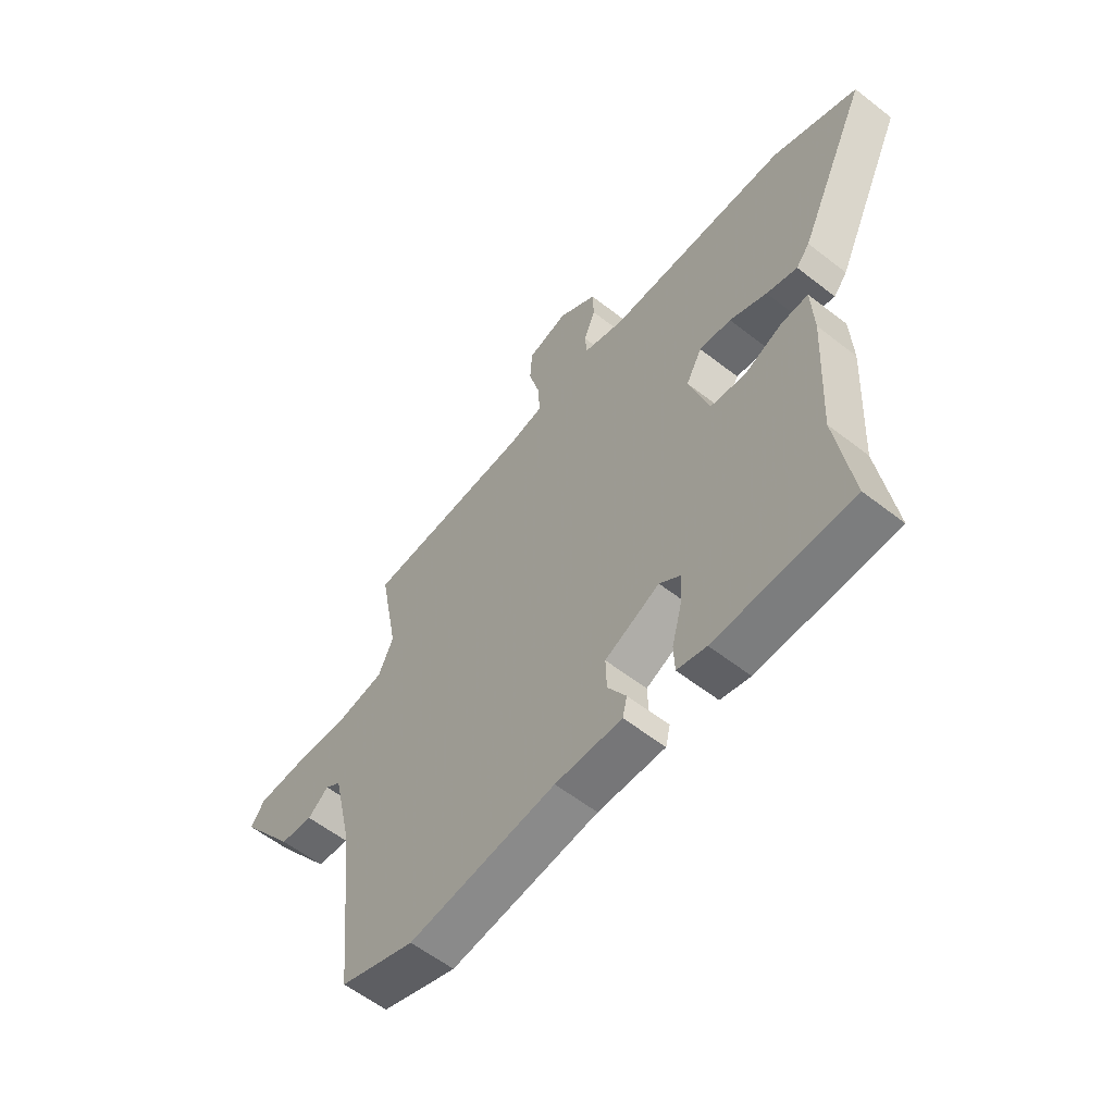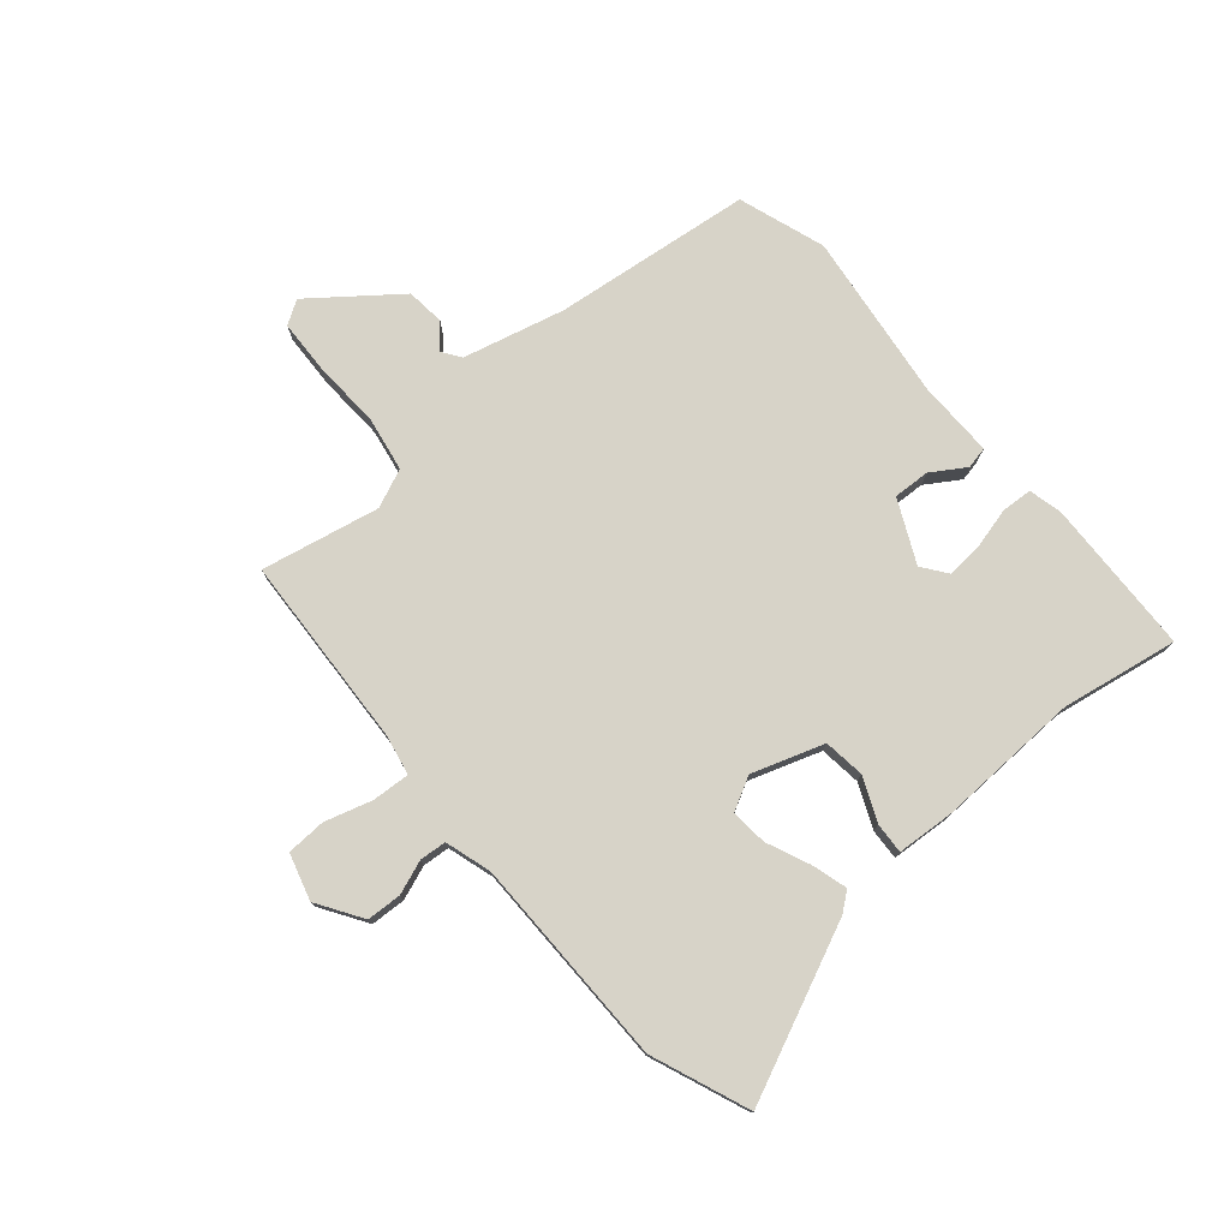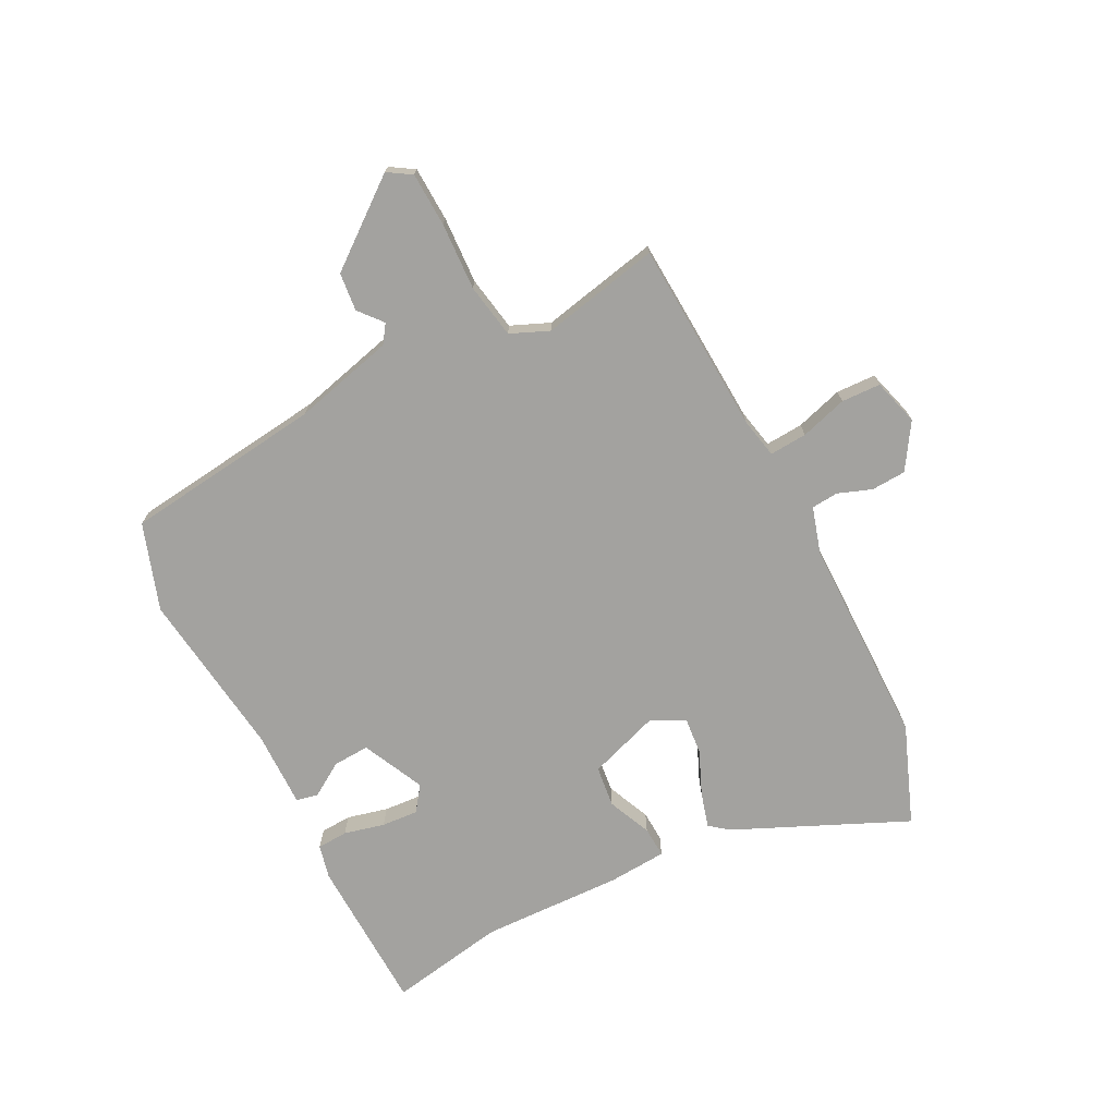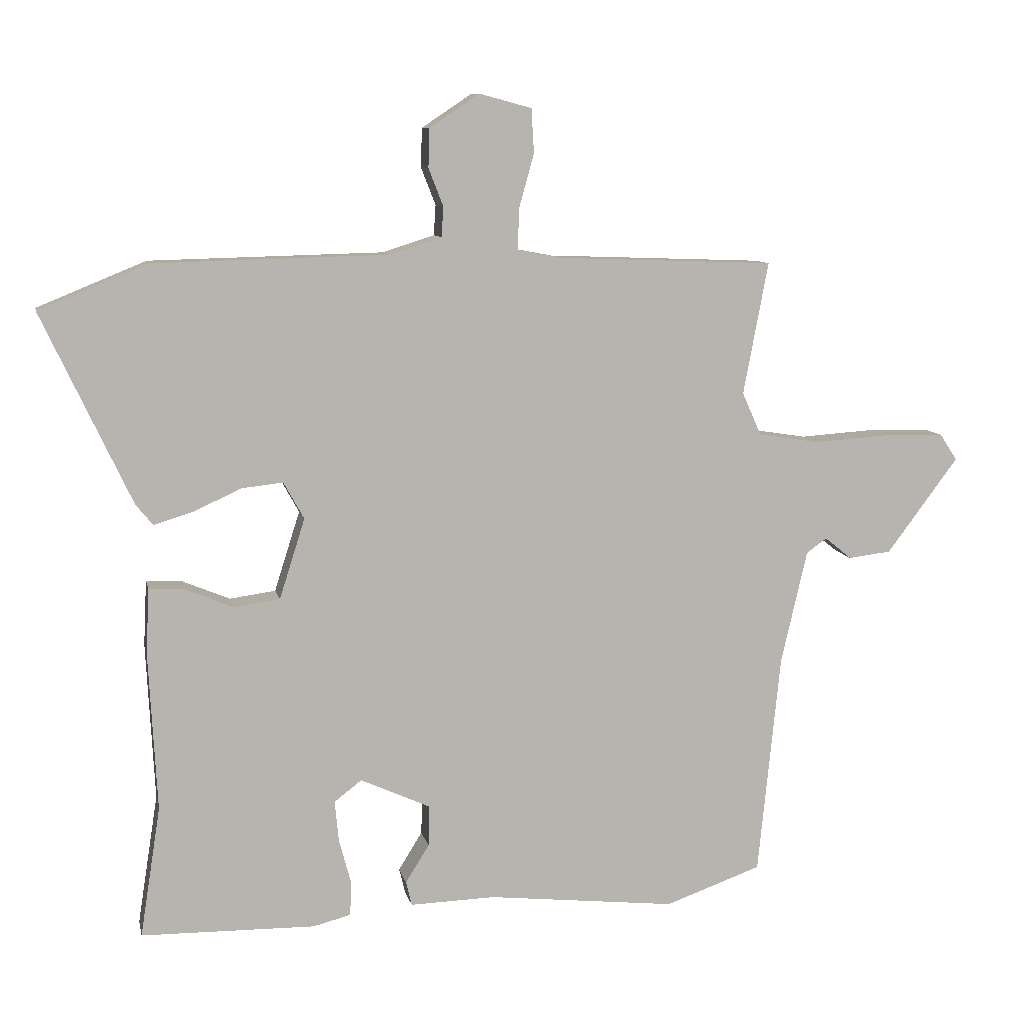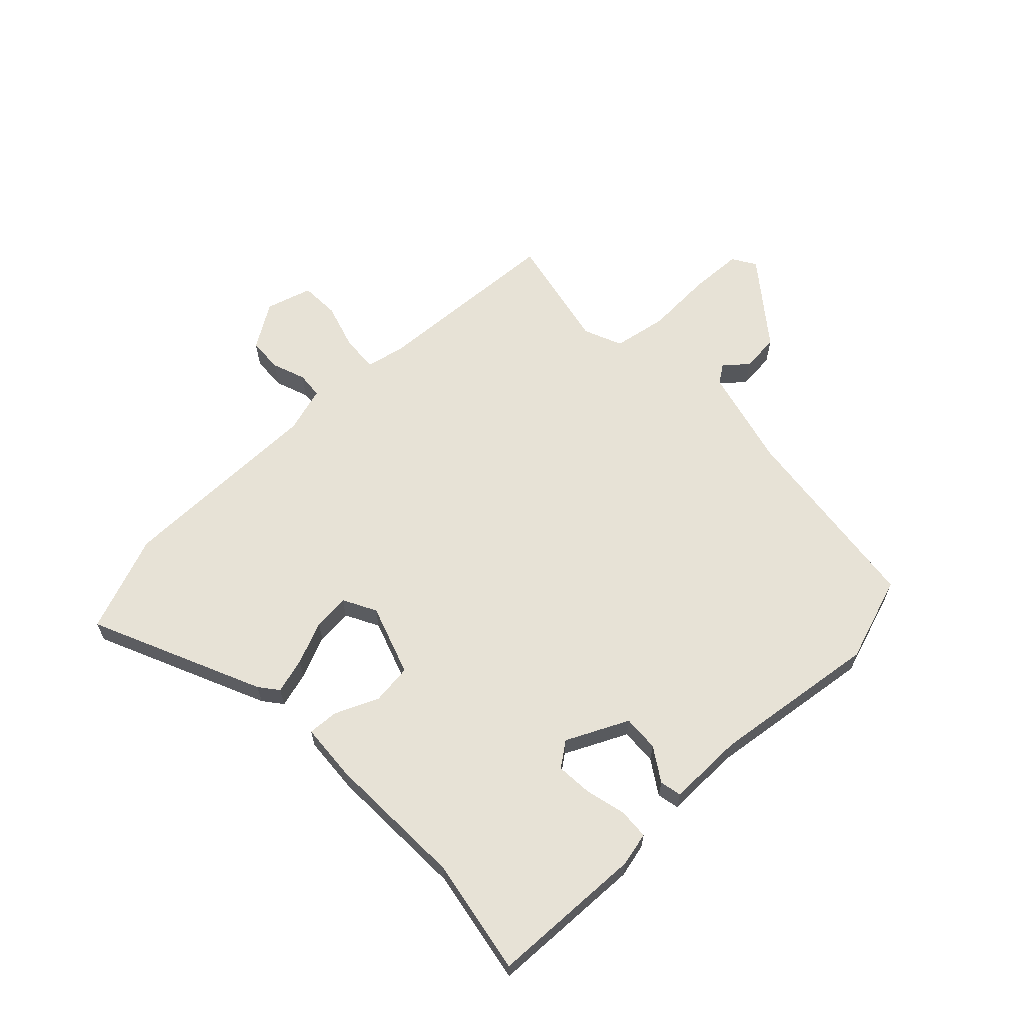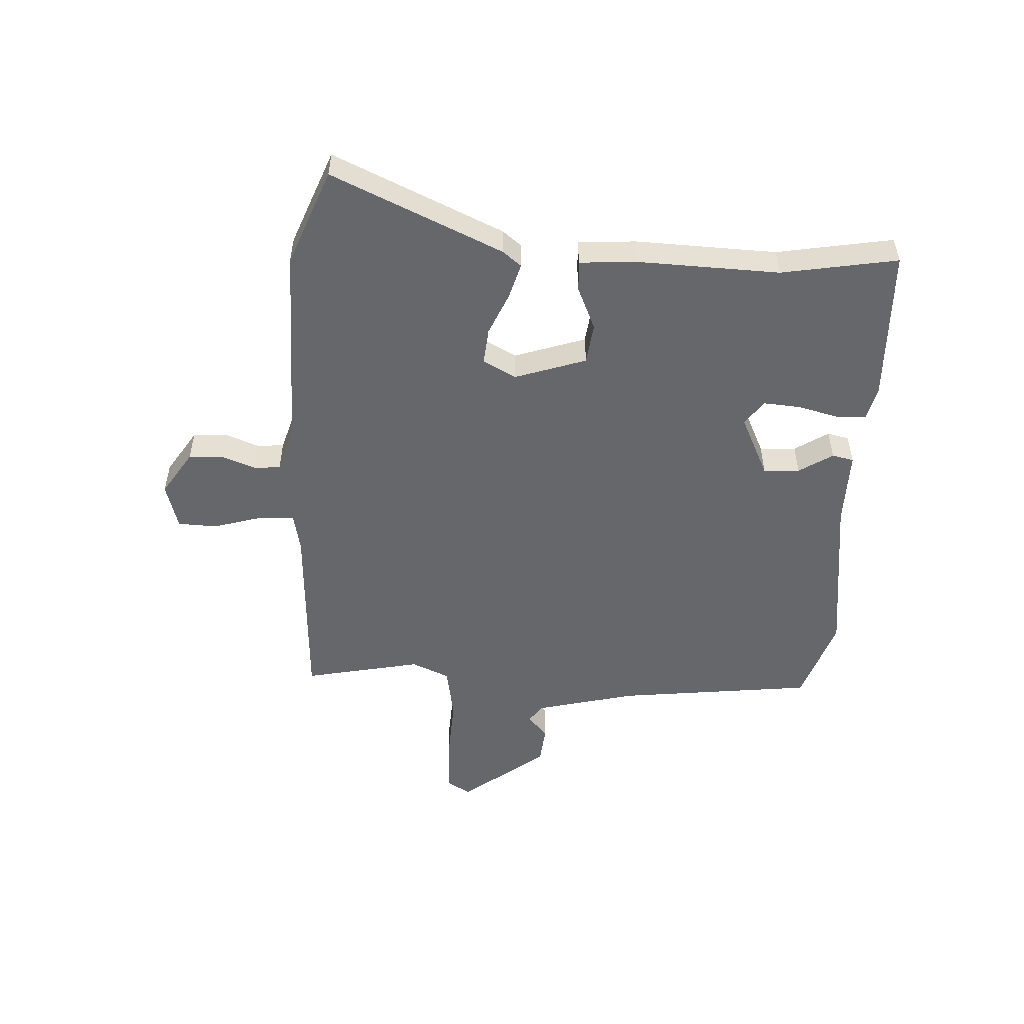
<metadata>
{"format":"obj","ext":"obj","renderer":"f3d","projection":"perspective","resolution":1024,"background":"white","views":[{"elev":-58.3,"azim":51.1,"up":"+Z"},{"elev":76.8,"azim":50.5,"up":"+Y"},{"elev":-72.6,"azim":-61.8,"up":"+Y"},{"elev":9.2,"azim":168.3,"up":"+Z"},{"elev":63.1,"azim":137.5,"up":"+Y"},{"elev":-52.0,"azim":88.0,"up":"+Y"}]}
</metadata>
<code>
v -0.355 0.07 -0.552
v -0.506 0.07 -0.498
v -0.541 0.07 -0.149
v -0.582 0.07 0.029
v -0.614 0.07 0.052
v -0.656 0.07 0.018
v -0.723 0.07 0.026
v -0.835 0.07 0.176
v -0.808 0.07 0.217
v -0.713 0.07 0.219
v -0.595 0.07 0.211
v -0.499 0.07 0.226
v -0.469 0.07 0.293
v -0.508 0.07 0.501
v -0.169 0.07 0.513
v -0.099 0.07 0.526
v -0.102 0.07 0.592
v -0.125 0.07 0.675
v -0.121 0.07 0.744
v -0.039 0.07 0.766
v 0.039 0.07 0.714
v 0.041 0.07 0.653
v 0.018 0.07 0.594
v 0.021 0.07 0.547
v 0.102 0.07 0.521
v 0.47 0.07 0.512
v 0.64 0.07 0.442
v 0.5 0.07 0.144
v 0.473 0.07 0.111
v 0.411 0.07 0.13
v 0.336 0.07 0.164
v 0.272 0.07 0.171
v 0.24 0.07 0.113
v 0.28 0.07 -0.013
v 0.352 0.07 -0.023
v 0.429 0.07 0.009
v 0.483 0.07 0.011
v 0.488 0.07 -0.091
v 0.475 0.07 -0.34
v 0.507 0.07 -0.545
v 0.234 0.07 -0.549
v 0.175 0.07 -0.534
v 0.173 0.07 -0.48
v 0.192 0.07 -0.409
v 0.198 0.07 -0.345
v 0.155 0.07 -0.312
v 0.045 0.07 -0.362
v 0.047 0.07 -0.426
v 0.084 0.07 -0.486
v 0.075 0.07 -0.524
v -0.059 0.07 -0.52
v -0.355 0 -0.552
v -0.506 0 -0.498
v -0.541 0 -0.149
v -0.582 0 0.029
v -0.614 0 0.052
v -0.656 0 0.018
v -0.723 0 0.026
v -0.835 0 0.176
v -0.808 0 0.217
v -0.713 0 0.219
v -0.595 0 0.211
v -0.499 0 0.226
v -0.469 0 0.293
v -0.508 0 0.501
v -0.169 0 0.513
v -0.099 0 0.526
v -0.102 0 0.592
v -0.125 0 0.675
v -0.121 0 0.744
v -0.039 0 0.766
v 0.039 0 0.714
v 0.041 0 0.653
v 0.018 0 0.594
v 0.021 0 0.547
v 0.102 0 0.521
v 0.47 0 0.512
v 0.64 0 0.442
v 0.5 0 0.144
v 0.473 0 0.111
v 0.411 0 0.13
v 0.336 0 0.164
v 0.272 0 0.171
v 0.24 0 0.113
v 0.28 0 -0.013
v 0.352 0 -0.023
v 0.429 0 0.009
v 0.483 0 0.011
v 0.488 0 -0.091
v 0.475 0 -0.34
v 0.507 0 -0.545
v 0.234 0 -0.549
v 0.175 0 -0.534
v 0.173 0 -0.48
v 0.192 0 -0.409
v 0.198 0 -0.345
v 0.155 0 -0.312
v 0.045 0 -0.362
v 0.047 0 -0.426
v 0.084 0 -0.486
v 0.075 0 -0.524
v -0.059 0 -0.52
f 48 49 50 51
f 1 2 3
f 51 1 3
f 48 51 3
f 47 48 3
f 46 47 3 4
f 42 43 44
f 41 42 44
f 40 41 44
f 39 40 44
f 39 44 45
f 38 39 45
f 37 38 45
f 36 37 45
f 35 36 45
f 34 35 45 46
f 29 30 31
f 28 29 31
f 27 28 31
f 26 27 31
f 25 26 31
f 24 25 31 32
f 21 22 23
f 20 21 23
f 19 20 23
f 18 19 23
f 17 18 23
f 16 17 23 24
f 24 32 33
f 16 24 33
f 15 16 33
f 9 10 11
f 8 9 11
f 7 8 11
f 6 7 11
f 5 6 11
f 5 11 12
f 4 5 12
f 46 4 12 13
f 33 34 46
f 15 33 46
f 14 15 46
f 13 14 46
f 102 101 100 99
f 54 53 52
f 54 52 102
f 54 102 99
f 54 99 98
f 55 54 98 97
f 95 94 93
f 95 93 92
f 95 92 91
f 95 91 90
f 96 95 90
f 96 90 89
f 96 89 88
f 96 88 87
f 96 87 86
f 97 96 86 85
f 82 81 80
f 82 80 79
f 82 79 78
f 82 78 77
f 82 77 76
f 83 82 76 75
f 74 73 72
f 74 72 71
f 74 71 70
f 74 70 69
f 74 69 68
f 75 74 68 67
f 84 83 75
f 84 75 67
f 84 67 66
f 62 61 60
f 62 60 59
f 62 59 58
f 62 58 57
f 62 57 56
f 63 62 56
f 63 56 55
f 64 63 55 97
f 97 85 84
f 97 84 66
f 97 66 65
f 97 65 64
f 1 52 53 2
f 2 53 54 3
f 3 54 55 4
f 4 55 56 5
f 5 56 57 6
f 6 57 58 7
f 7 58 59 8
f 8 59 60 9
f 9 60 61 10
f 10 61 62 11
f 11 62 63 12
f 12 63 64 13
f 13 64 65 14
f 14 65 66 15
f 15 66 67 16
f 16 67 68 17
f 17 68 69 18
f 18 69 70 19
f 19 70 71 20
f 20 71 72 21
f 21 72 73 22
f 22 73 74 23
f 23 74 75 24
f 24 75 76 25
f 25 76 77 26
f 26 77 78 27
f 27 78 79 28
f 28 79 80 29
f 29 80 81 30
f 30 81 82 31
f 31 82 83 32
f 32 83 84 33
f 33 84 85 34
f 34 85 86 35
f 35 86 87 36
f 36 87 88 37
f 37 88 89 38
f 38 89 90 39
f 39 90 91 40
f 40 91 92 41
f 41 92 93 42
f 42 93 94 43
f 43 94 95 44
f 44 95 96 45
f 45 96 97 46
f 46 97 98 47
f 47 98 99 48
f 48 99 100 49
f 49 100 101 50
f 50 101 102 51
f 51 102 52 1

</code>
